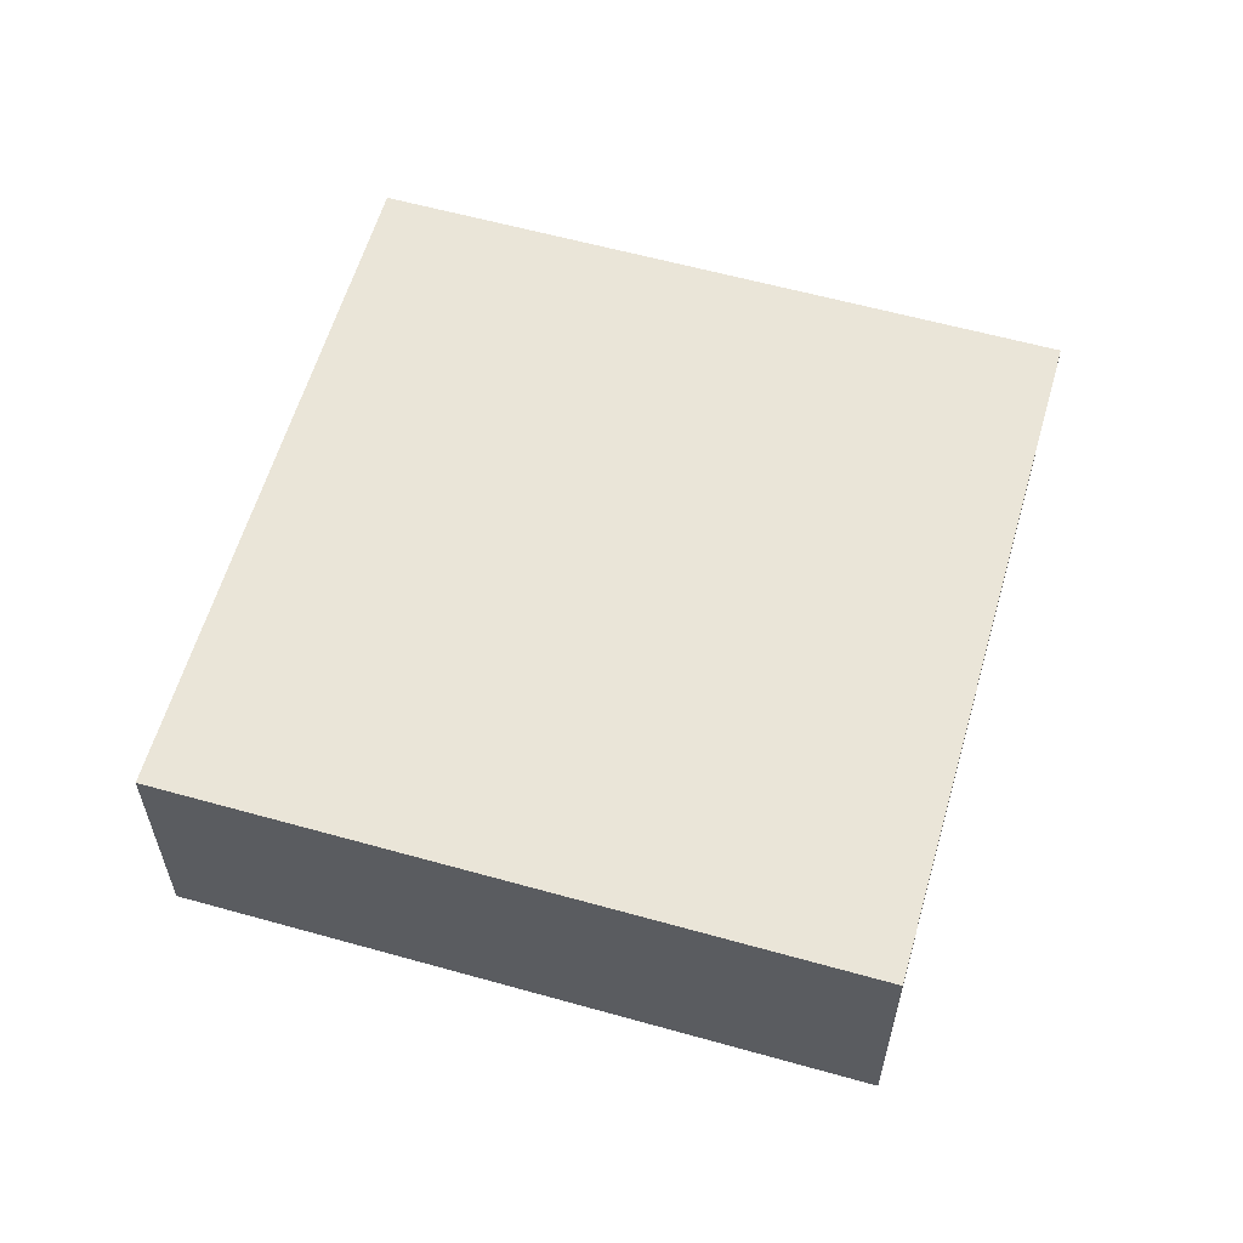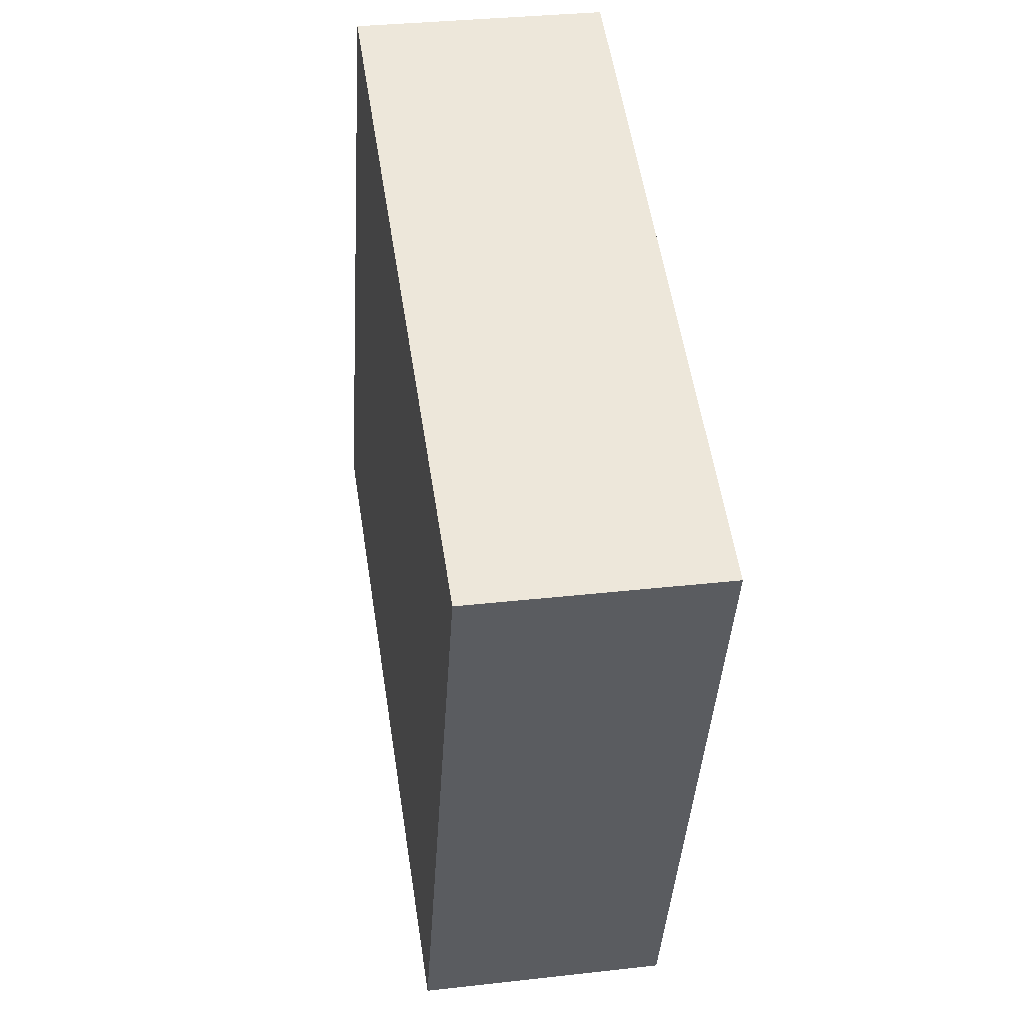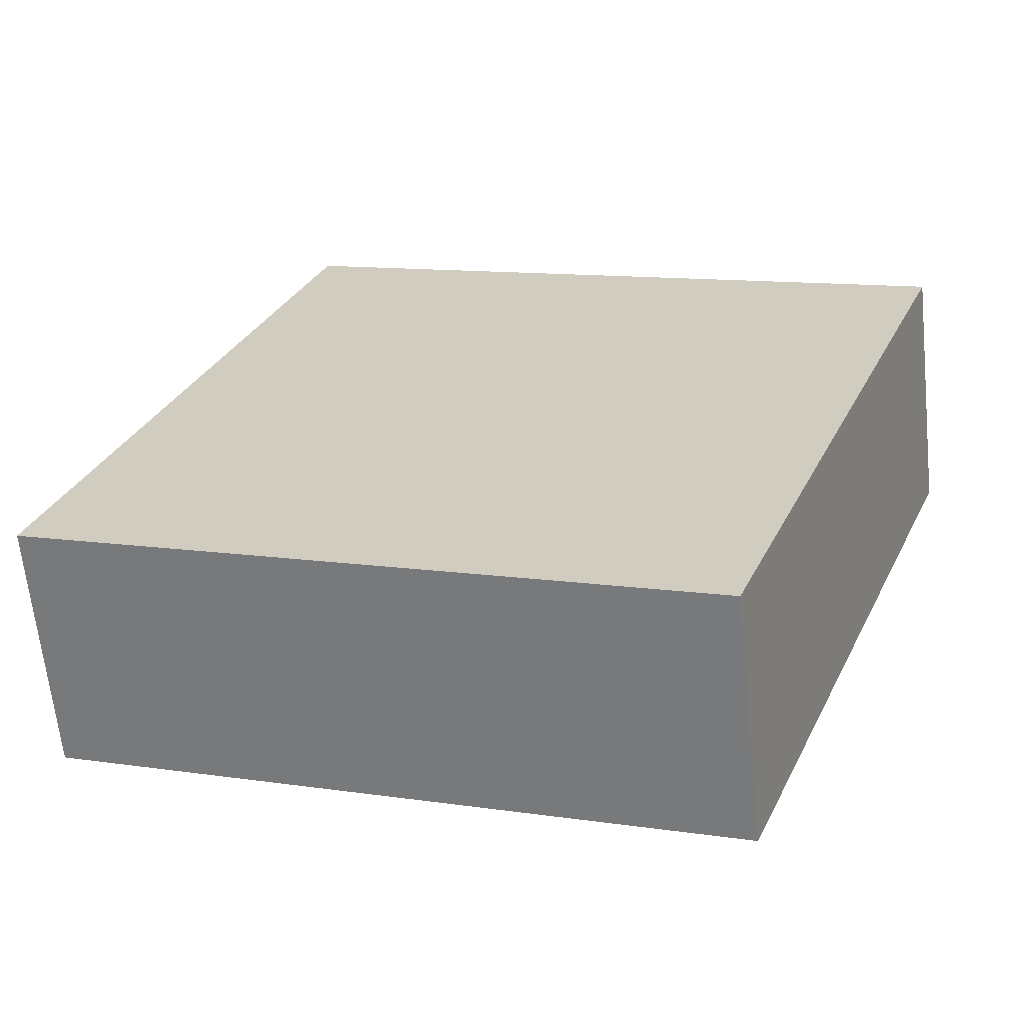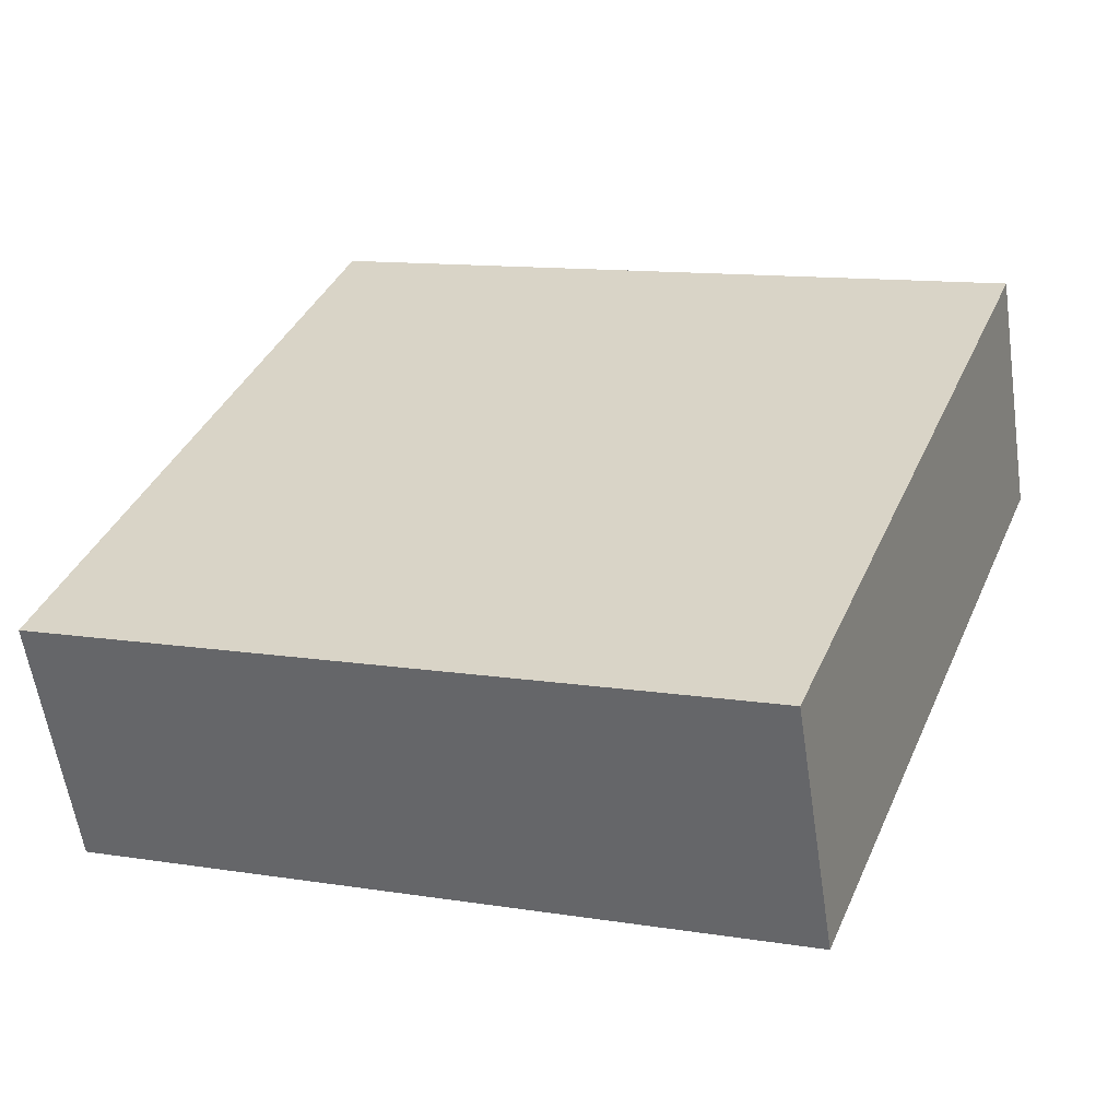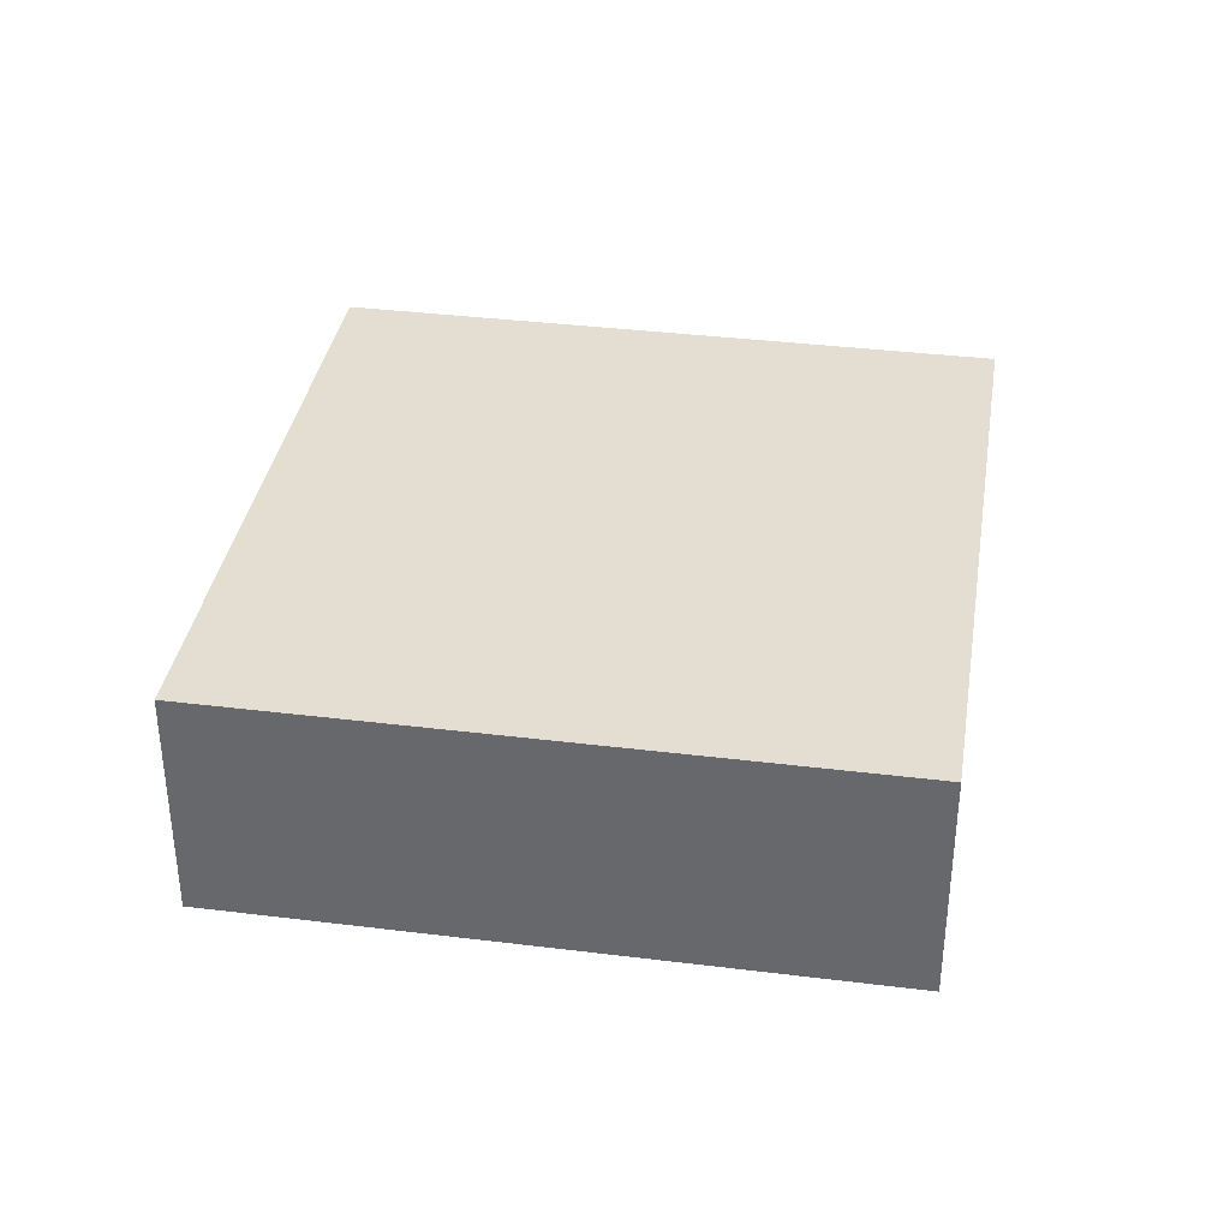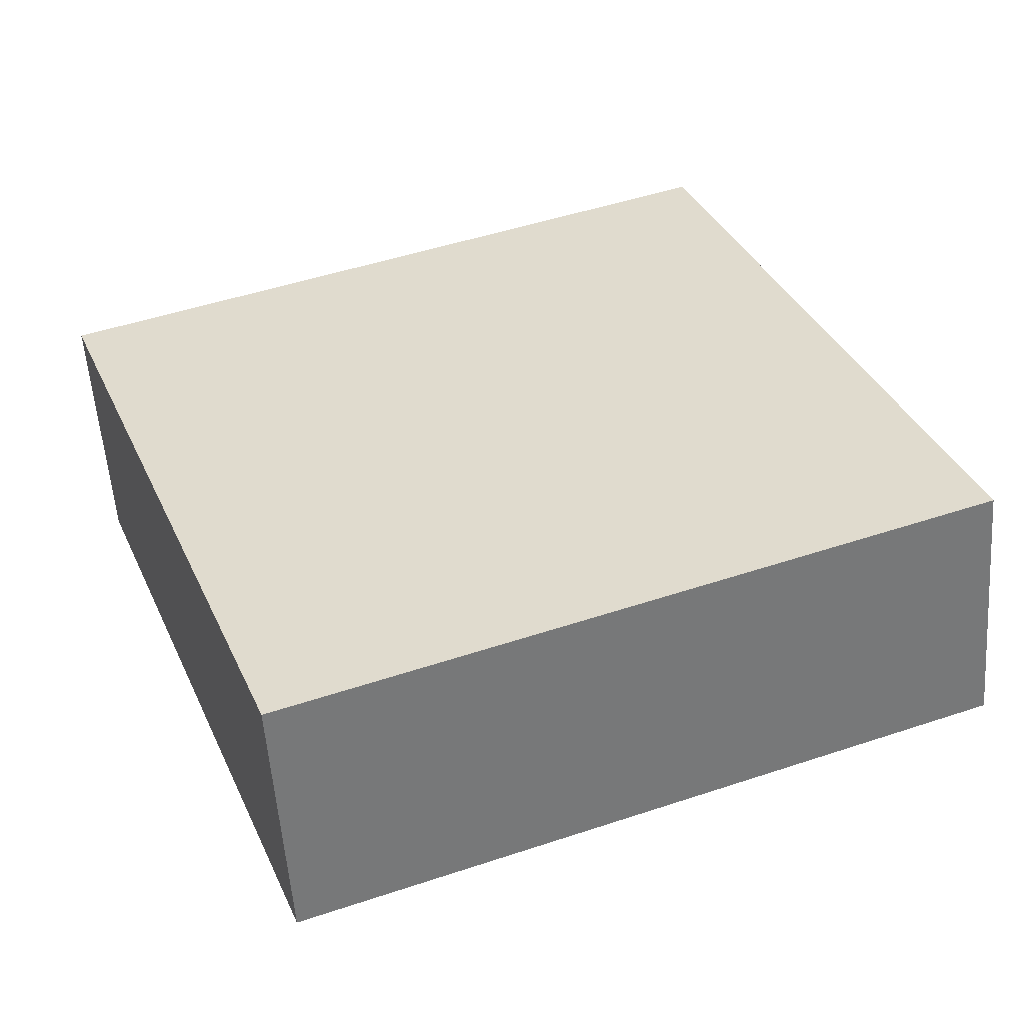
<metadata>
{"format":"obj","ext":"obj","renderer":"f3d","projection":"perspective","resolution":1024,"background":"white","views":[{"elev":59.5,"azim":36.9,"up":"+Y"},{"elev":32.2,"azim":80.9,"up":"+Z"},{"elev":-64.0,"azim":6.0,"up":"+Z"},{"elev":-58.0,"azim":8.4,"up":"+Z"},{"elev":36.3,"azim":-60.0,"up":"+Y"},{"elev":-55.0,"azim":-175.8,"up":"+Z"}]}
</metadata>
<code>
v  0 2.02 1.237e-16
v  6.375 2.02 0.392
v  5.439 2.02 -2.07
v  7.501 2.02 3.351
v  2.062 2.02 5.42
v  0.149 2.02 0.392
v  7.501 -2.052e-16 3.351
v  6.375 -2.4e-17 0.392
v  5.439 1.268e-16 -2.07
v  0 0 0
v  2.062 -3.319e-16 5.42
v  0.149 -2.4e-17 0.392
g defaultobject
f 1 2 3
f 2 1 4
f 4 1 5
f 5 1 6
f 7 2 4
f 2 7 8
f 2 8 3
f 3 8 9
f 9 1 3
f 1 9 10
f 10 6 1
f 6 10 5
f 5 10 11
f 11 10 12
f 11 4 5
f 4 11 7
f 8 10 9
f 10 8 7
f 10 7 11
f 10 11 12

</code>
